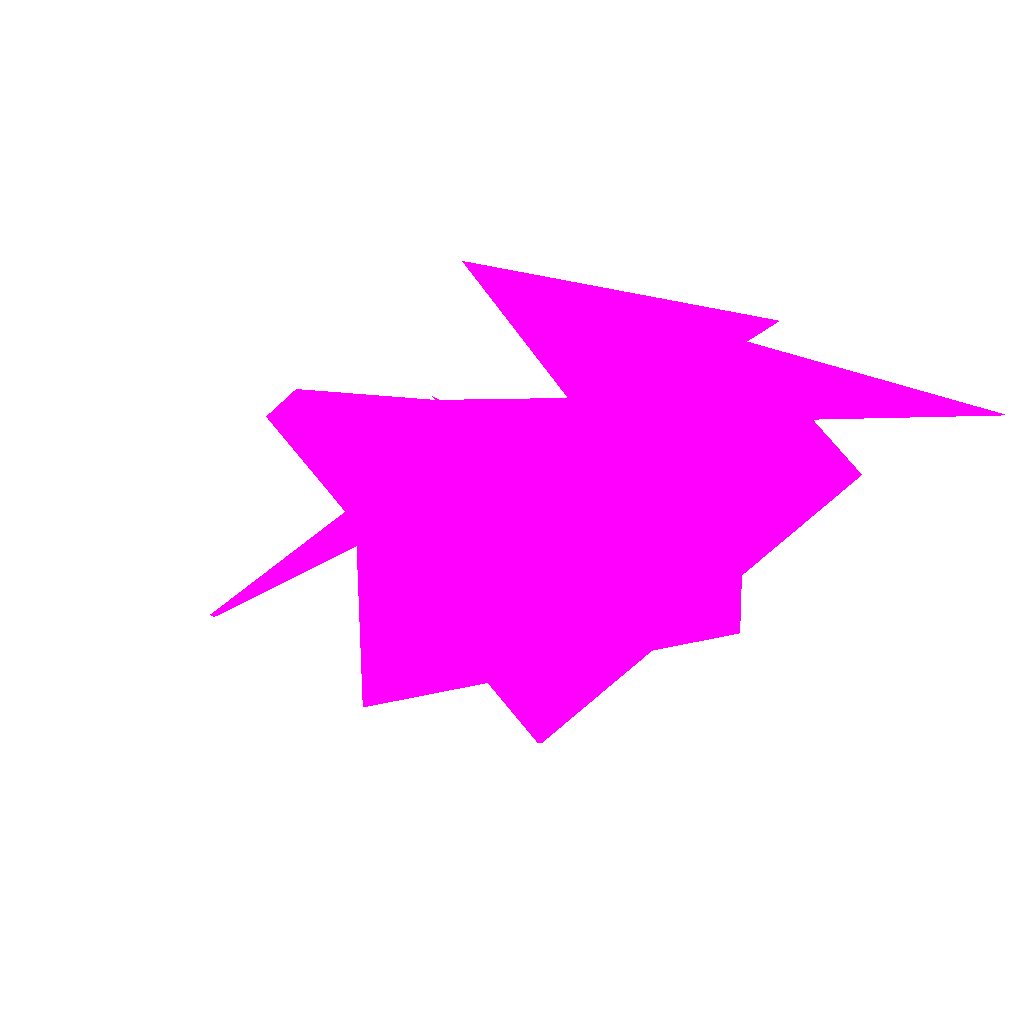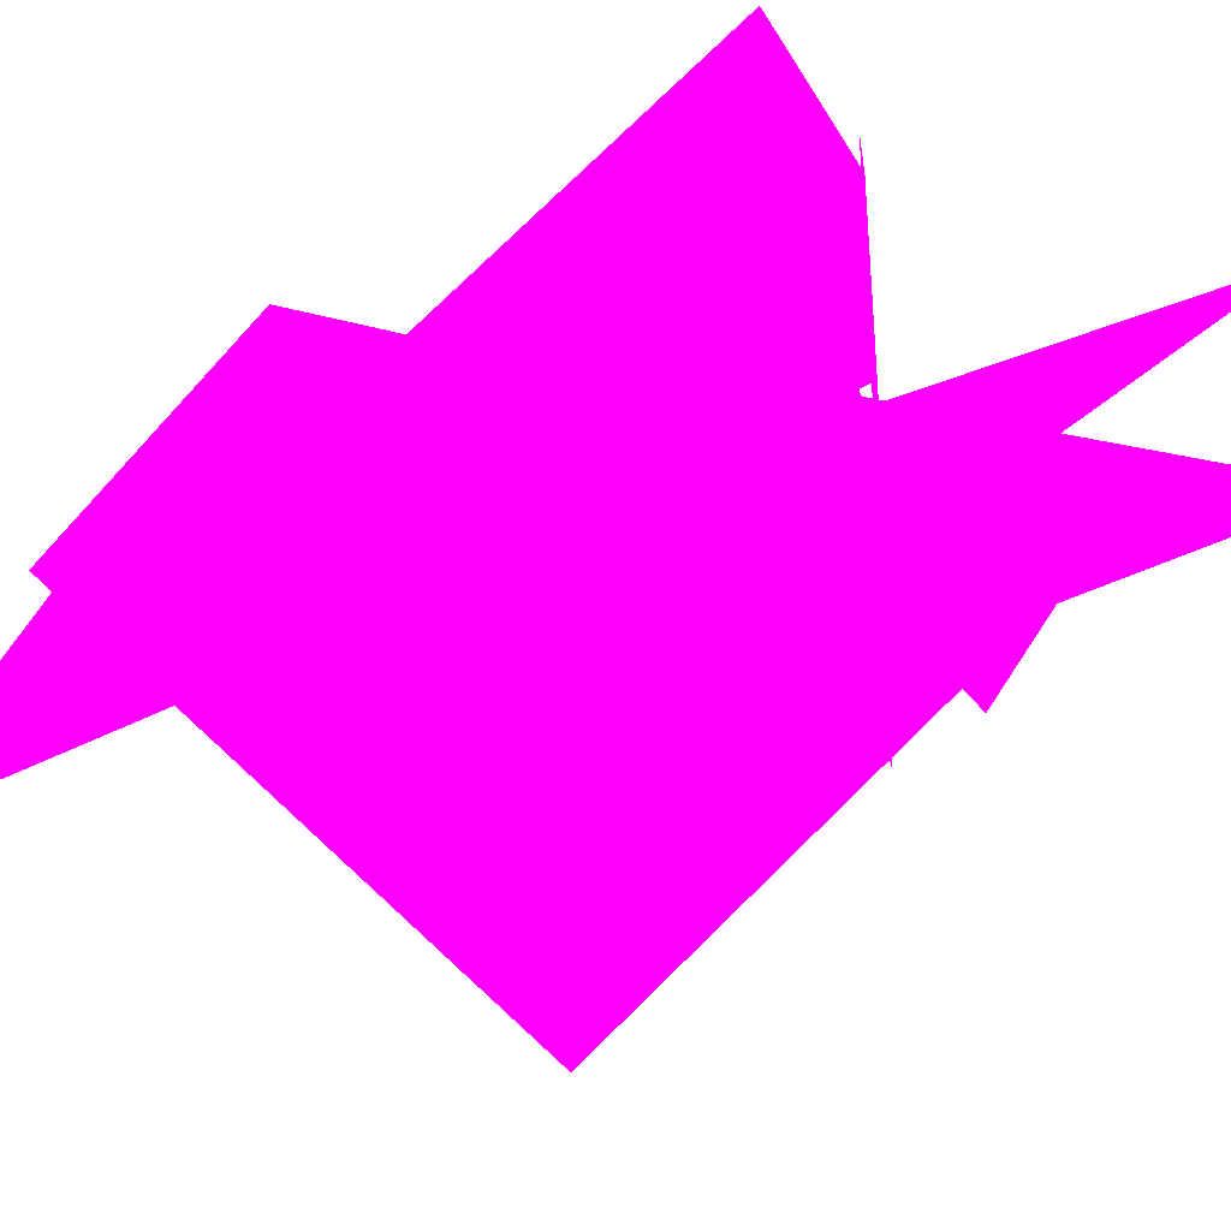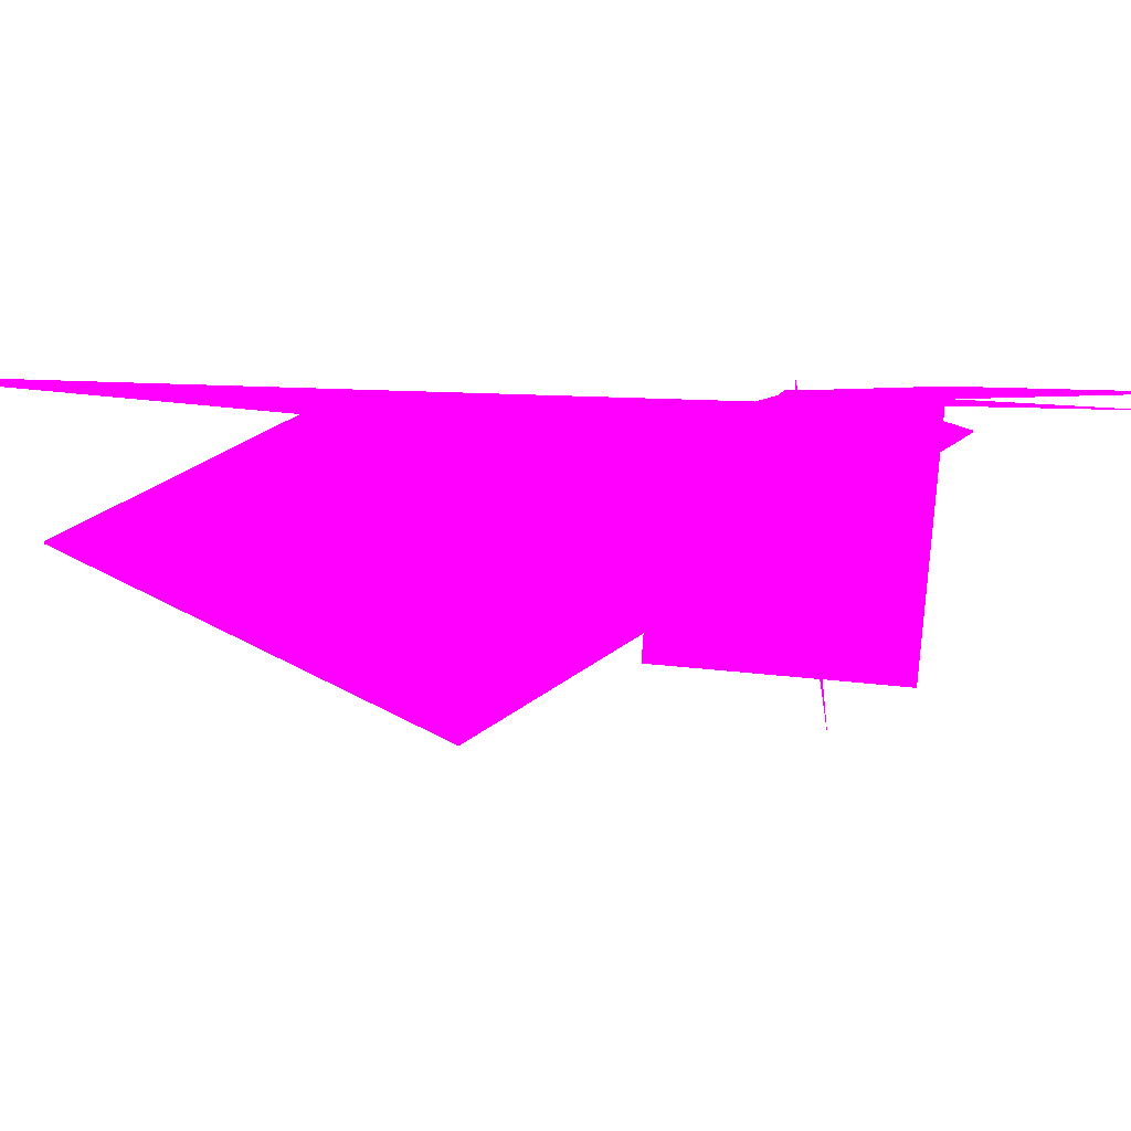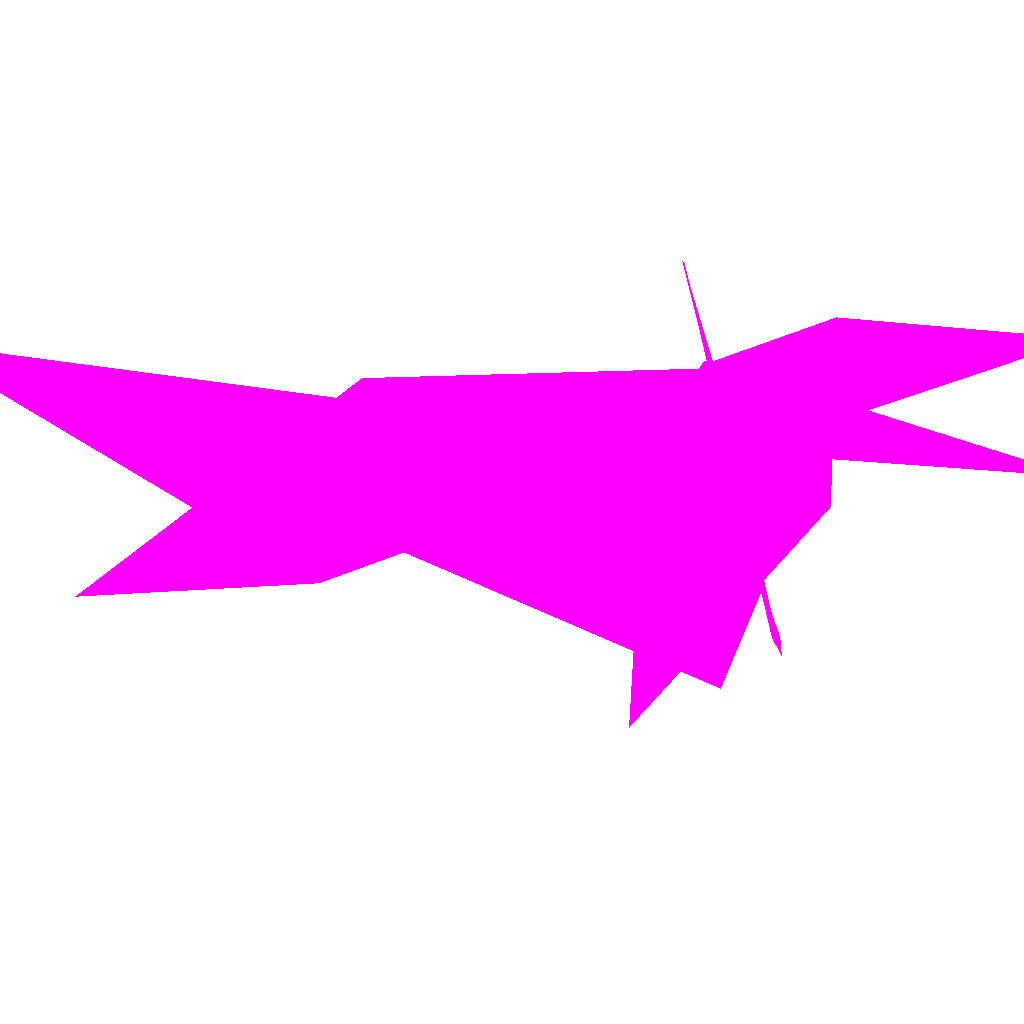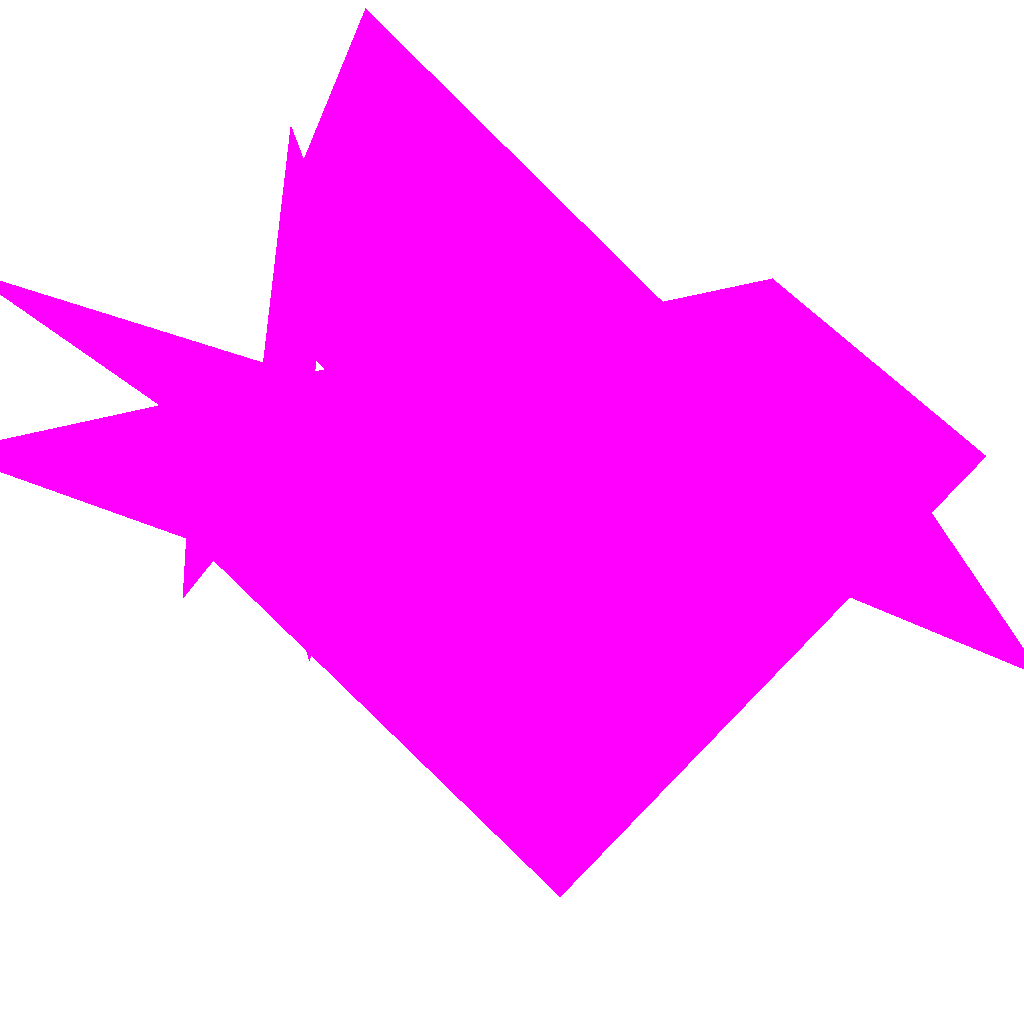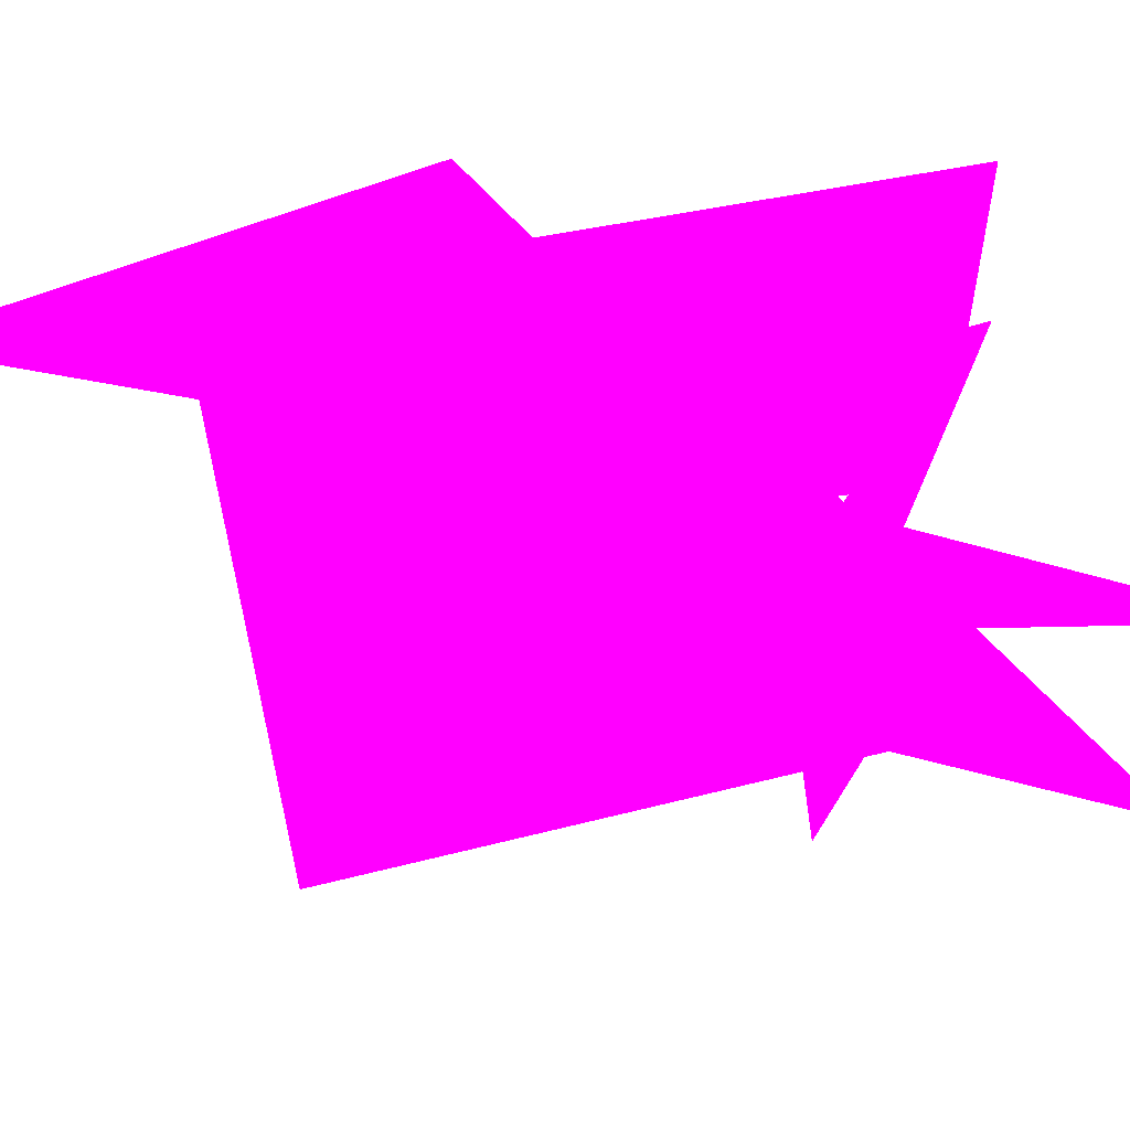
<metadata>
{"format":"obj","ext":"obj","renderer":"f3d","projection":"perspective","resolution":1024,"background":"white","views":[{"elev":14.4,"azim":152.5,"up":"+Z"},{"elev":69.1,"azim":45.5,"up":"+Z"},{"elev":-1.7,"azim":51.2,"up":"+Z"},{"elev":-43.8,"azim":59.7,"up":"+Z"},{"elev":-78.5,"azim":-132.2,"up":"+Z"},{"elev":65.0,"azim":81.6,"up":"+Z"}]}
</metadata>
<code>
o geometry_0
v 6.125e+05 5.855e+06 651.3 1 0 1
v 6.125e+05 5.855e+06 651.3 1 0 1
v 6.125e+05 5.855e+06 654 1 0 1
v 6.125e+05 5.855e+06 654 1 0 1
v 6.125e+05 5.855e+06 658.6 1 0 1
v 6.125e+05 5.855e+06 658.7 1 0 1
v 6.125e+05 5.855e+06 664 1 0 1
v 6.125e+05 5.855e+06 664 1 0 1
v 6.125e+05 5.855e+06 660.7 1 0 1
v 6.125e+05 5.855e+06 660.8 1 0 1
v 6.125e+05 5.855e+06 661.4 1 0 1
v 6.125e+05 5.855e+06 661.5 1 0 1
v 6.125e+05 5.855e+06 664 1 0 1
v 6.125e+05 5.855e+06 664 1 0 1
v 6.125e+05 5.855e+06 664 1 0 1
v 6.125e+05 5.855e+06 664 1 0 1
v 6.125e+05 5.855e+06 662.3 1 0 1
v 6.125e+05 5.855e+06 662.3 1 0 1
v 6.125e+05 5.855e+06 663.2 1 0 1
v 6.125e+05 5.855e+06 663.1 1 0 1
v 6.125e+05 5.855e+06 664 1 0 1
v 6.125e+05 5.855e+06 664 1 0 1
v 6.125e+05 5.855e+06 664 1 0 1
v 6.125e+05 5.855e+06 664 1 0 1
v 6.125e+05 5.855e+06 664 1 0 1
v 6.125e+05 5.855e+06 664 1 0 1
v 6.125e+05 5.855e+06 664 1 0 1
v 6.125e+05 5.855e+06 664 1 0 1
v 6.125e+05 5.855e+06 664 1 0 1
v 6.125e+05 5.855e+06 664 1 0 1
v 6.125e+05 5.855e+06 664 1 0 1
v 6.125e+05 5.855e+06 664 1 0 1
v 6.125e+05 5.855e+06 664 1 0 1
v 6.125e+05 5.855e+06 664 1 0 1
v 6.125e+05 5.855e+06 664 1 0 1
v 6.125e+05 5.855e+06 664 1 0 1
v 6.125e+05 5.855e+06 664 1 0 1
v 6.125e+05 5.855e+06 664 1 0 1
v 6.125e+05 5.855e+06 664 1 0 1
v 6.125e+05 5.855e+06 664 1 0 1
v 6.125e+05 5.855e+06 651.4 1 0 1
v 6.125e+05 5.855e+06 651.5 1 0 1
v 6.125e+05 5.855e+06 653.2 1 0 1
v 6.125e+05 5.855e+06 653.2 1 0 1
v 6.125e+05 5.855e+06 662.9 1 0 1
v 6.125e+05 5.855e+06 662.9 1 0 1
v 6.125e+05 5.855e+06 664 1 0 1
v 6.125e+05 5.855e+06 664 1 0 1
v 6.125e+05 5.855e+06 662.5 1 0 1
v 6.125e+05 5.855e+06 662.5 1 0 1
v 6.125e+05 5.855e+06 664 1 0 1
v 6.125e+05 5.855e+06 664 1 0 1
v 6.125e+05 5.855e+06 664 1 0 1
v 6.125e+05 5.855e+06 664 1 0 1
f 33 23 16
f 41 31 13
f 6 50 42
f 24 16 23
f 31 29 14
f 5 41 13
f 26 14 27
f 10 39 15
f 51 36 47
f 6 42 41
f 17 45 1
f 30 47 40
f 35 44 51
f 51 34 36
f 33 16 35
f 2 33 24
f 3 4 21
f 22 35 16
f 1 45 2
f 3 43 4
f 31 52 47
f 34 26 25
f 16 8 22
f 4 43 44
f 31 8 13
f 34 21 8
f 6 40 50
f 3 21 34
f 26 8 14
f 2 48 47
f 10 15 9
f 8 21 22
f 18 2 24
f 31 47 38
f 26 34 8
f 26 28 32
f 2 47 33
f 6 30 40
f 33 8 24
f 40 47 52
f 6 7 30
f 29 27 14
f 26 27 28
f 35 53 54
f 43 51 44
f 39 47 15
f 11 12 39
f 38 47 39
f 8 16 24
f 31 14 8
f 15 47 9
f 19 27 29
f 17 1 18
f 31 40 52
f 4 22 21
f 10 25 26
f 33 47 45
f 53 51 47
f 26 32 10
f 9 34 25
f 20 19 11
f 20 27 19
f 19 12 11
f 41 42 49
f 41 49 31
f 45 48 46
f 20 32 27
f 10 9 25
f 2 45 46
f 9 36 34
f 45 47 48
f 2 46 48
f 49 50 40
f 32 37 10
f 35 51 53
f 3 34 51
f 32 28 27
f 19 29 12
f 8 7 13
f 44 35 22
f 53 47 54
f 49 40 31
f 5 13 7
f 18 1 2
f 12 38 39
f 5 6 41
f 42 50 49
f 17 18 23
f 11 37 32
f 31 12 29
f 37 39 10
f 18 24 23
f 30 7 8
f 17 23 33
f 12 31 38
f 3 51 43
f 20 11 32
f 17 33 45
f 11 39 37
f 5 7 6
f 9 47 36
f 4 44 22

</code>
